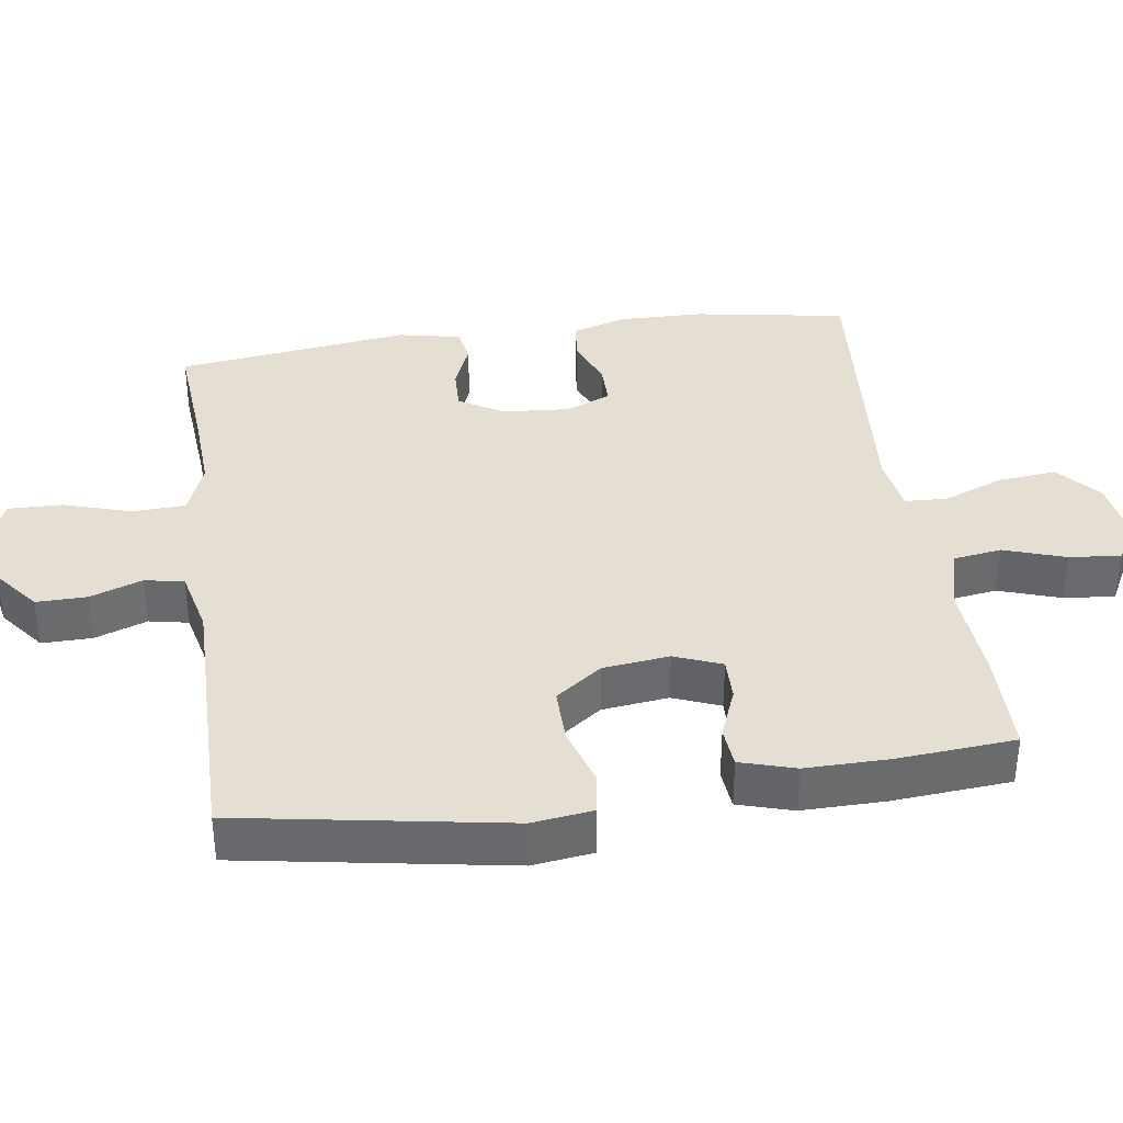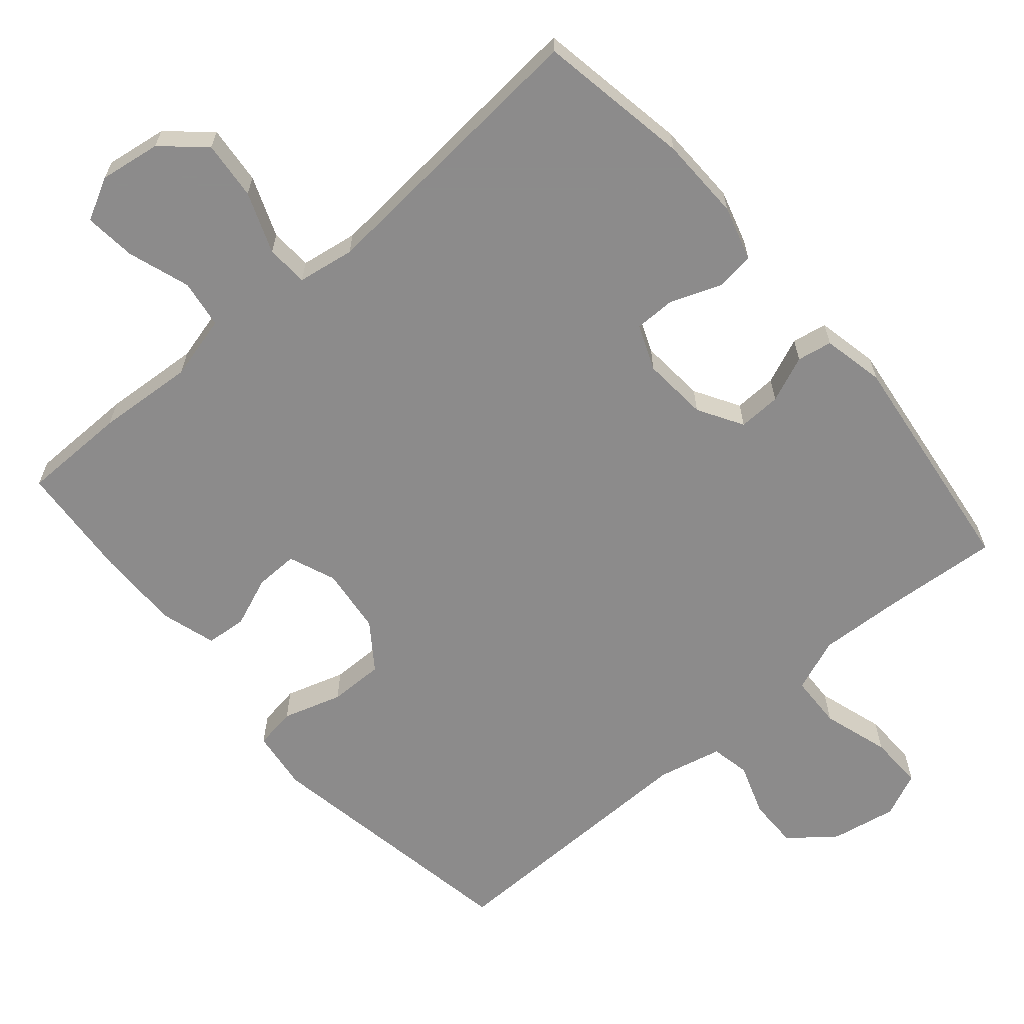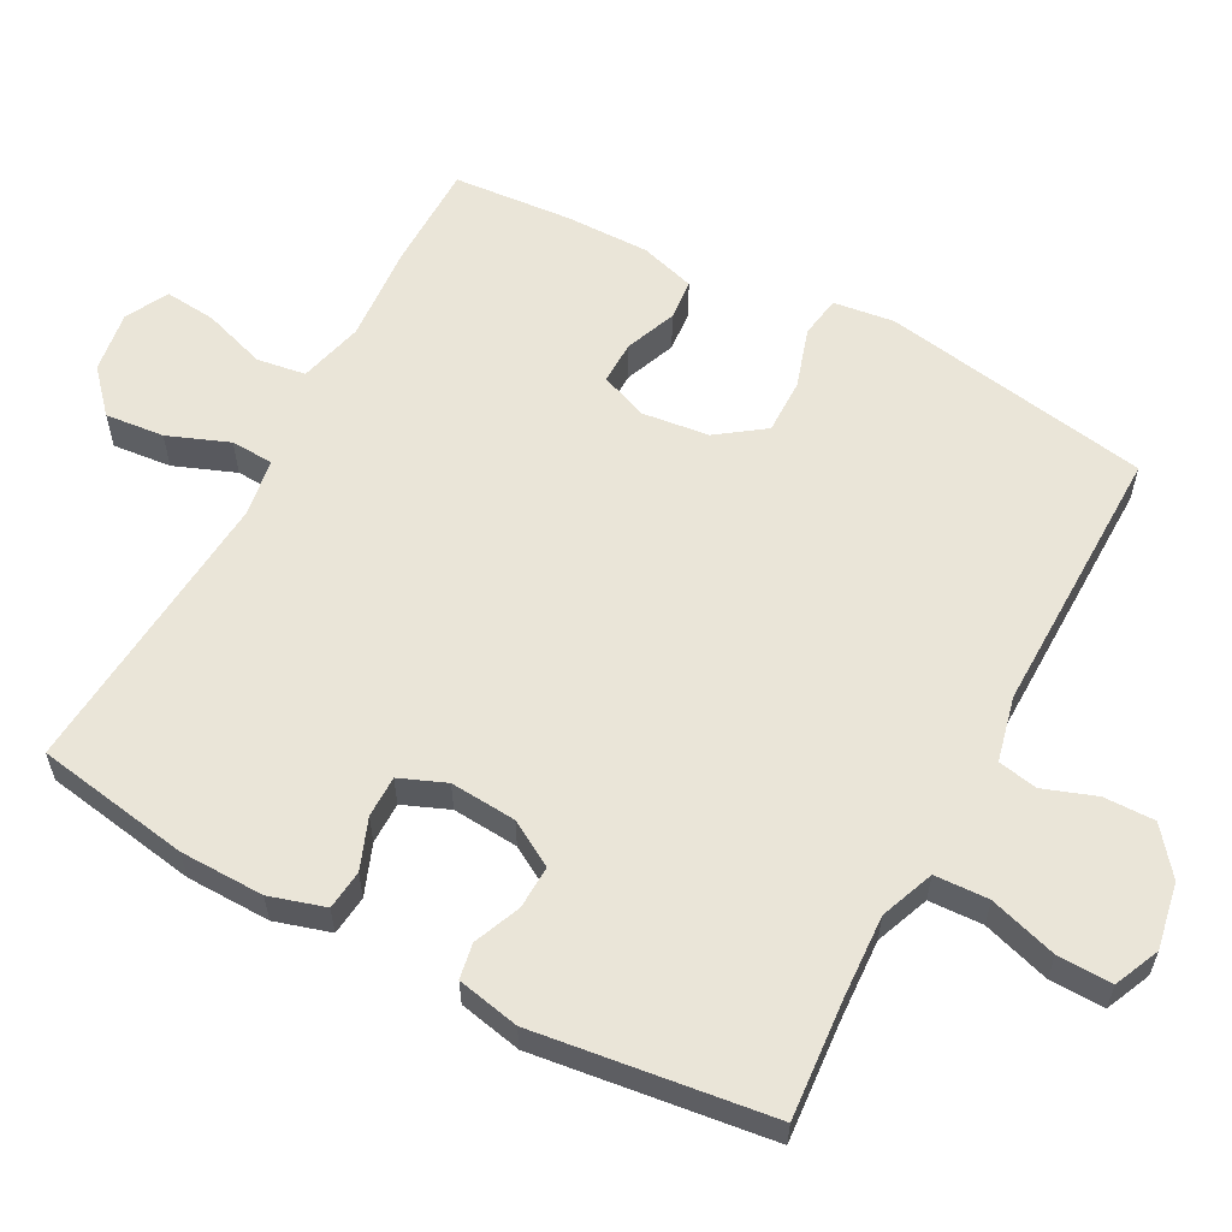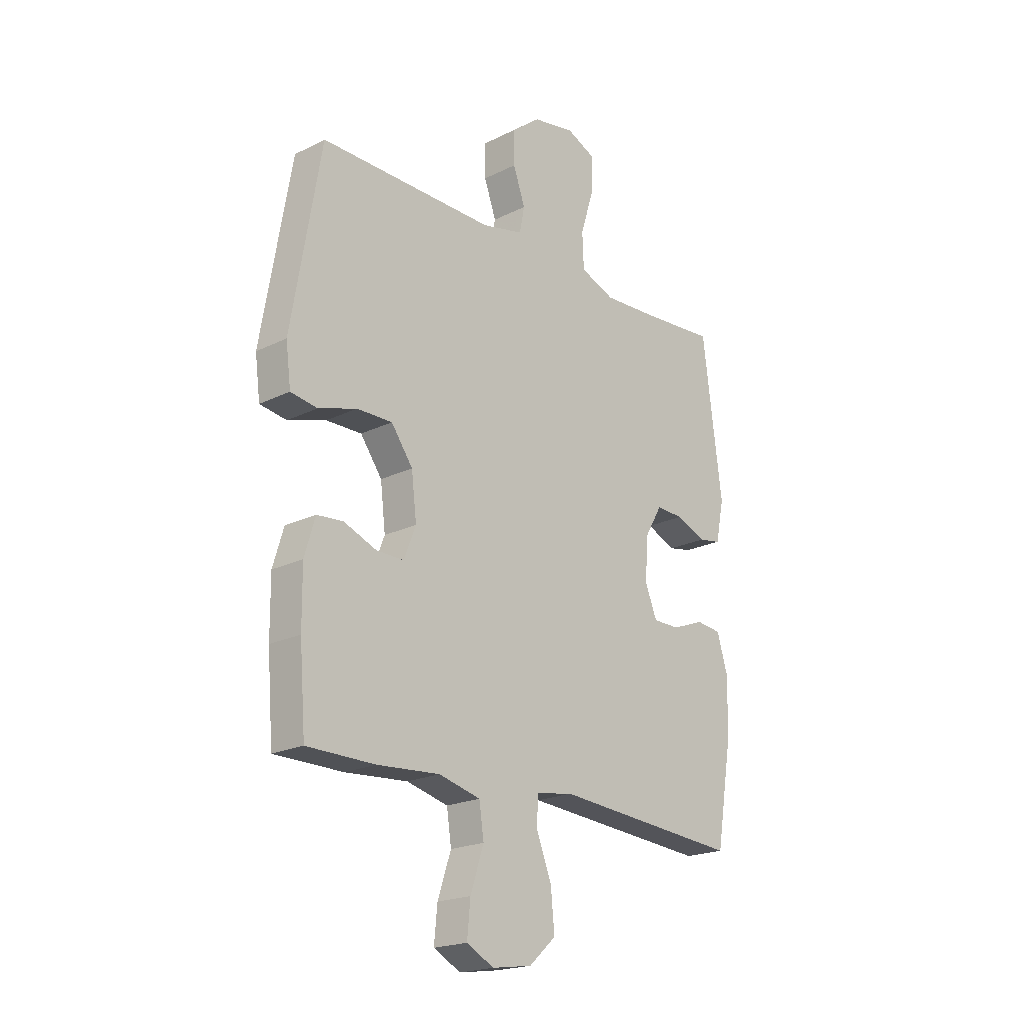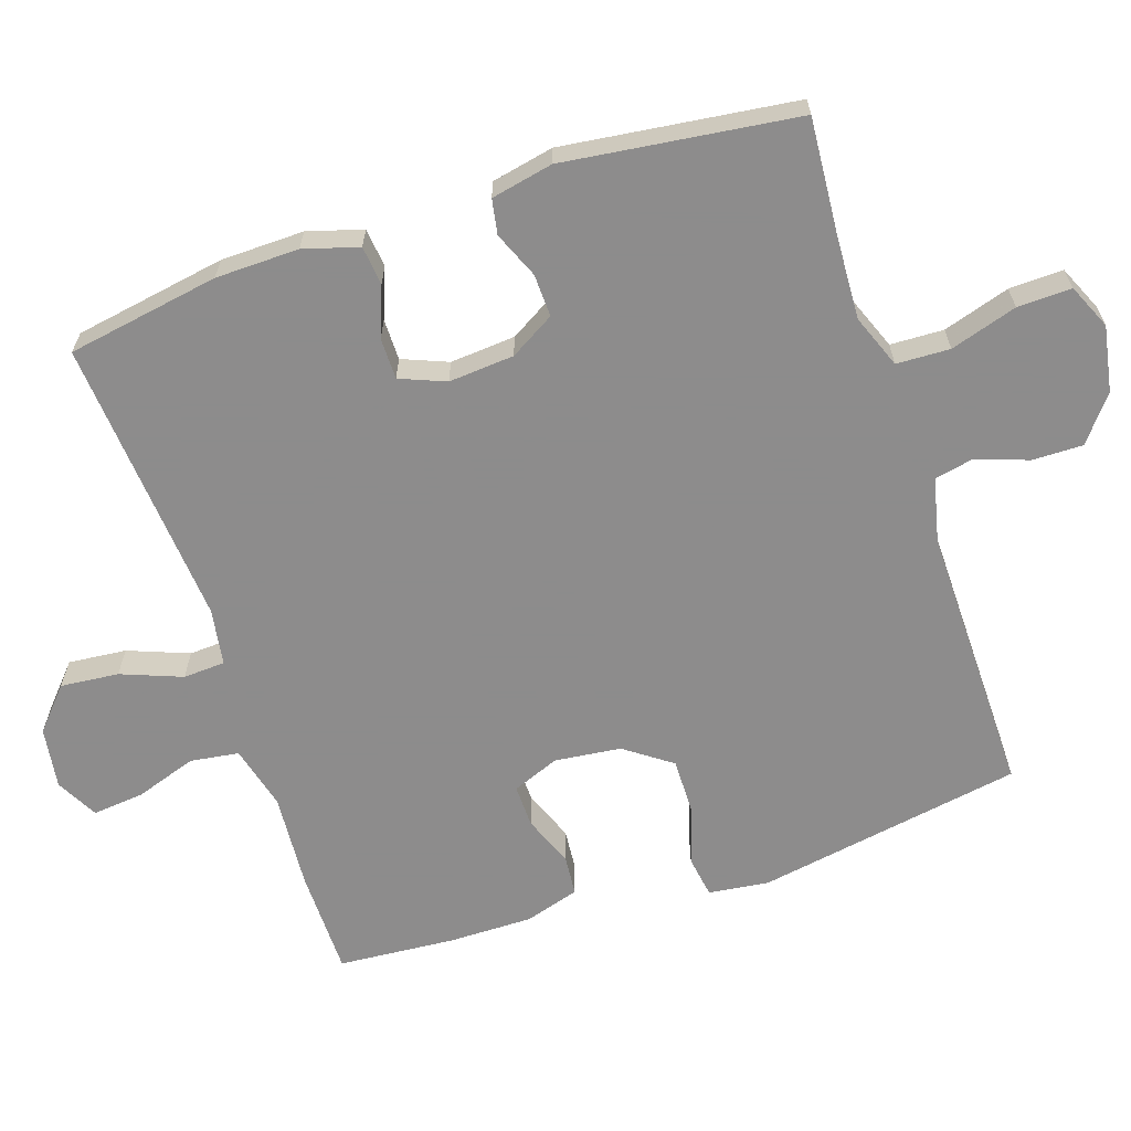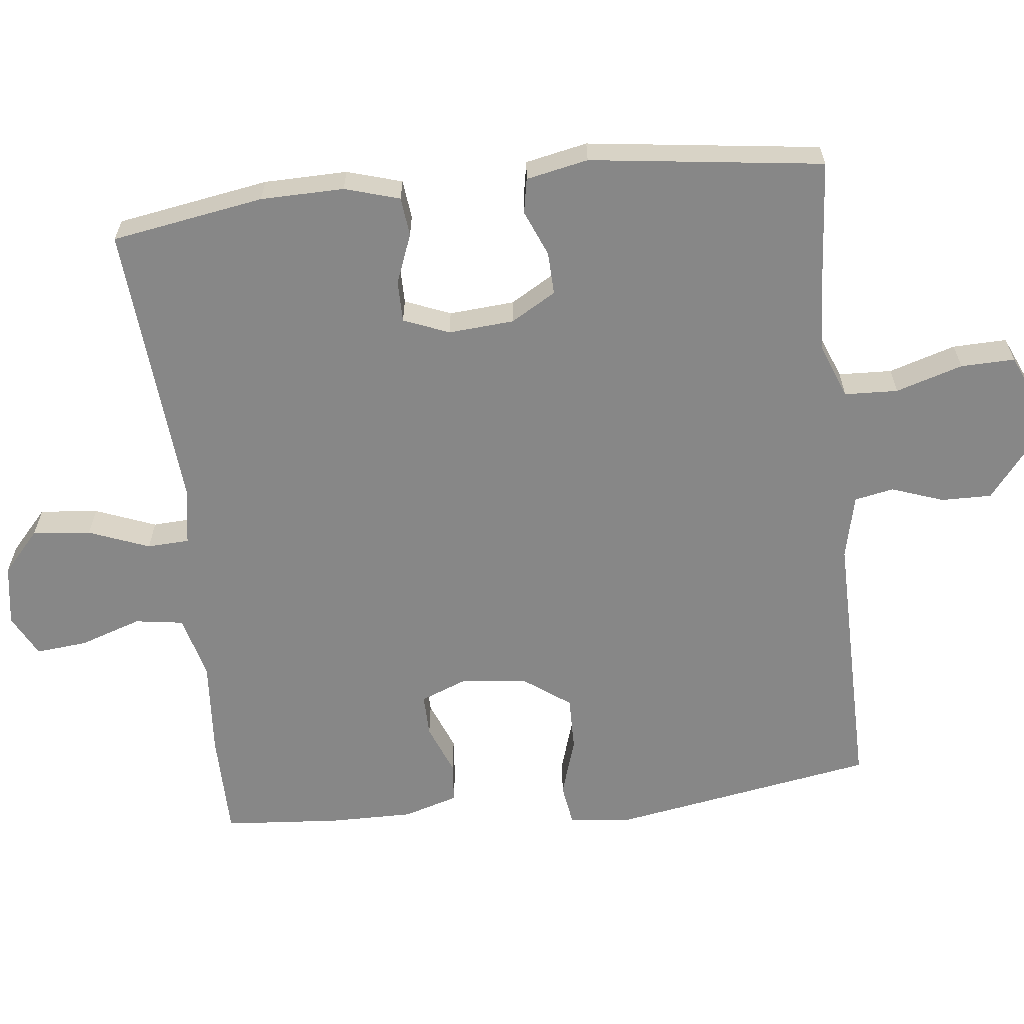
<metadata>
{"format":"obj","ext":"obj","renderer":"f3d","projection":"perspective","resolution":1024,"background":"white","views":[{"elev":37.2,"azim":81.8,"up":"+Y"},{"elev":-64.0,"azim":-139.3,"up":"+Y"},{"elev":59.1,"azim":-61.9,"up":"+Y"},{"elev":-20.5,"azim":132.0,"up":"+Z"},{"elev":-64.3,"azim":-71.5,"up":"+Y"},{"elev":-62.4,"azim":-83.6,"up":"+Y"}]}
</metadata>
<code>
v 0.5 0.07 0.5
v 0.564 0.07 0.126
v 0.553 0.07 0.041
v 0.495 0.07 0.032
v 0.412 0.07 0.058
v 0.335 0.07 0.059
v 0.288 0.07 -0.006
v 0.277 0.07 -0.099
v 0.303 0.07 -0.165
v 0.363 0.07 -0.164
v 0.434 0.07 -0.136
v 0.491 0.07 -0.141
v 0.514 0.07 -0.218
v 0.513 0.07 -0.335
v 0.5 0.07 -0.5
v 0.352 0.07 -0.501
v 0.216 0.07 -0.491
v 0.126 0.07 -0.514
v 0.116 0.07 -0.582
v 0.145 0.07 -0.669
v 0.152 0.07 -0.741
v 0.093 0.07 -0.772
v 0.007 0.07 -0.759
v -0.051 0.07 -0.707
v -0.043 0.07 -0.625
v -0.01 0.07 -0.54
v -0.013 0.07 -0.481
v -0.093 0.07 -0.468
v -0.5 0.07 -0.5
v -0.536 0.07 -0.286
v -0.538 0.07 -0.169
v -0.515 0.07 -0.092
v -0.46 0.07 -0.086
v -0.39 0.07 -0.113
v -0.332 0.07 -0.113
v -0.306 0.07 -0.049
v -0.313 0.07 0.043
v -0.35 0.07 0.106
v -0.41 0.07 0.104
v -0.475 0.07 0.077
v -0.524 0.07 0.086
v -0.542 0.07 0.173
v -0.5 0.07 0.5
v -0.336 0.07 0.487
v -0.22 0.07 0.481
v -0.145 0.07 0.51
v -0.142 0.07 0.585
v -0.171 0.07 0.679
v -0.173 0.07 0.755
v -0.11 0.07 0.783
v -0.018 0.07 0.766
v 0.045 0.07 0.716
v 0.044 0.07 0.645
v 0.018 0.07 0.572
v 0.029 0.07 0.517
v 0.119 0.07 0.496
v 0.5 0 0.5
v 0.564 0 0.126
v 0.553 0 0.041
v 0.495 0 0.032
v 0.412 0 0.058
v 0.335 0 0.059
v 0.288 0 -0.006
v 0.277 0 -0.099
v 0.303 0 -0.165
v 0.363 0 -0.164
v 0.434 0 -0.136
v 0.491 0 -0.141
v 0.514 0 -0.218
v 0.513 0 -0.335
v 0.5 0 -0.5
v 0.352 0 -0.501
v 0.216 0 -0.491
v 0.126 0 -0.514
v 0.116 0 -0.582
v 0.145 0 -0.669
v 0.152 0 -0.741
v 0.093 0 -0.772
v 0.007 0 -0.759
v -0.051 0 -0.707
v -0.043 0 -0.625
v -0.01 0 -0.54
v -0.013 0 -0.481
v -0.093 0 -0.468
v -0.5 0 -0.5
v -0.536 0 -0.286
v -0.538 0 -0.169
v -0.515 0 -0.092
v -0.46 0 -0.086
v -0.39 0 -0.113
v -0.332 0 -0.113
v -0.306 0 -0.049
v -0.313 0 0.043
v -0.35 0 0.106
v -0.41 0 0.104
v -0.475 0 0.077
v -0.524 0 0.086
v -0.542 0 0.173
v -0.5 0 0.5
v -0.336 0 0.487
v -0.22 0 0.481
v -0.145 0 0.51
v -0.142 0 0.585
v -0.171 0 0.679
v -0.173 0 0.755
v -0.11 0 0.783
v -0.018 0 0.766
v 0.045 0 0.716
v 0.044 0 0.645
v 0.018 0 0.572
v 0.029 0 0.517
v 0.119 0 0.496
f 51 52 53 54
f 49 50 51 54
f 47 48 49 54
f 46 47 54 55
f 45 46 55 56
f 41 42 43 44
f 39 40 41 44
f 38 39 44 45
f 37 38 45 56
f 31 32 33 34
f 31 34 35
f 28 29 30 31
f 27 28 31 35
f 23 24 25 26
f 23 26 27
f 22 23 27
f 19 20 21 22
f 19 22 27
f 18 19 27 35
f 14 15 16 17
f 10 11 12 13
f 9 10 13 14
f 2 3 4 5
f 2 5 6
f 1 2 6
f 36 37 56 1
f 9 14 17 18
f 8 9 18 35
f 7 8 35 36
f 1 6 7 36
f 110 109 108 107
f 110 107 106 105
f 110 105 104 103
f 111 110 103 102
f 112 111 102 101
f 100 99 98 97
f 100 97 96 95
f 101 100 95 94
f 112 101 94 93
f 90 89 88 87
f 91 90 87
f 87 86 85 84
f 91 87 84 83
f 82 81 80 79
f 83 82 79
f 83 79 78
f 78 77 76 75
f 83 78 75
f 91 83 75 74
f 73 72 71 70
f 69 68 67 66
f 70 69 66 65
f 61 60 59 58
f 62 61 58
f 62 58 57
f 57 112 93 92
f 74 73 70 65
f 91 74 65 64
f 92 91 64 63
f 92 63 62 57
f 1 57 58 2
f 2 58 59 3
f 3 59 60 4
f 4 60 61 5
f 5 61 62 6
f 6 62 63 7
f 7 63 64 8
f 8 64 65 9
f 9 65 66 10
f 10 66 67 11
f 11 67 68 12
f 12 68 69 13
f 13 69 70 14
f 14 70 71 15
f 15 71 72 16
f 16 72 73 17
f 17 73 74 18
f 18 74 75 19
f 19 75 76 20
f 20 76 77 21
f 21 77 78 22
f 22 78 79 23
f 23 79 80 24
f 24 80 81 25
f 25 81 82 26
f 26 82 83 27
f 27 83 84 28
f 28 84 85 29
f 29 85 86 30
f 30 86 87 31
f 31 87 88 32
f 32 88 89 33
f 33 89 90 34
f 34 90 91 35
f 35 91 92 36
f 36 92 93 37
f 37 93 94 38
f 38 94 95 39
f 39 95 96 40
f 40 96 97 41
f 41 97 98 42
f 42 98 99 43
f 43 99 100 44
f 44 100 101 45
f 45 101 102 46
f 46 102 103 47
f 47 103 104 48
f 48 104 105 49
f 49 105 106 50
f 50 106 107 51
f 51 107 108 52
f 52 108 109 53
f 53 109 110 54
f 54 110 111 55
f 55 111 112 56
f 56 112 57 1

</code>
